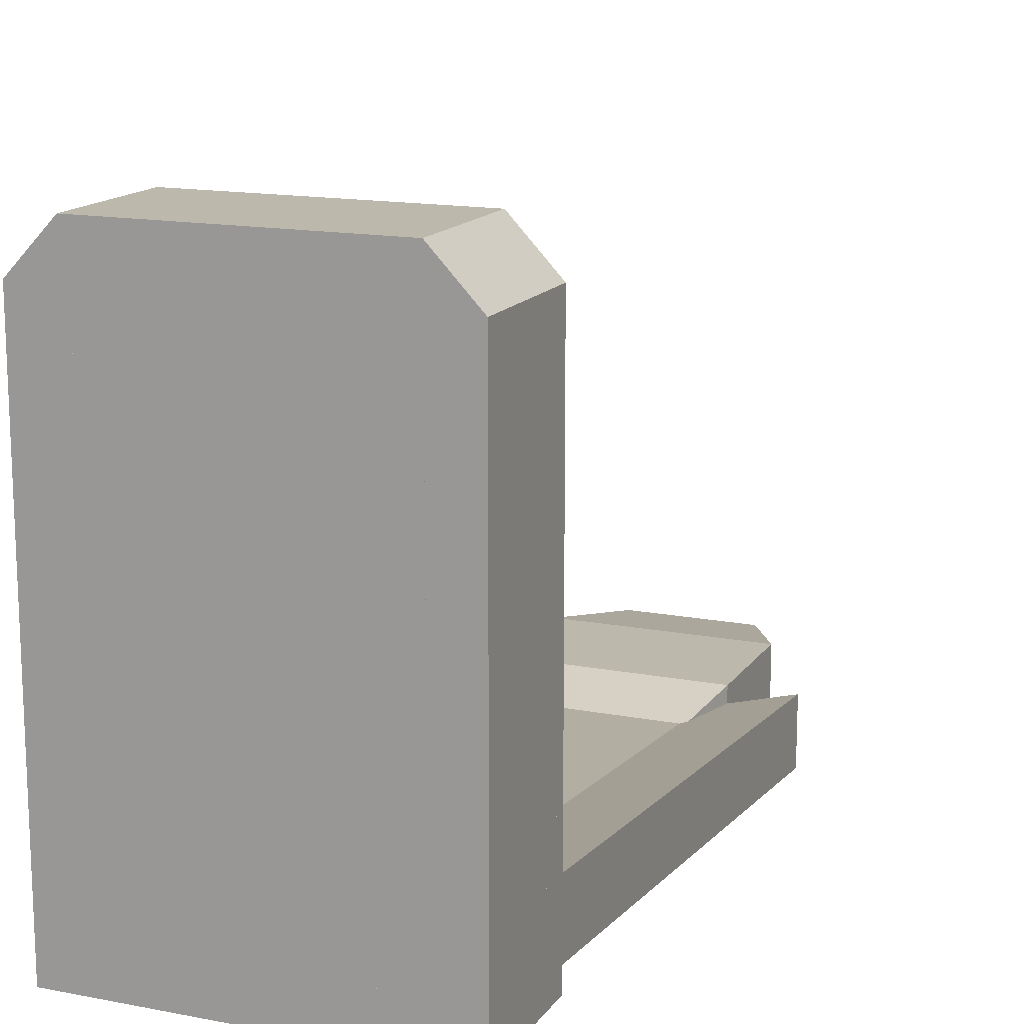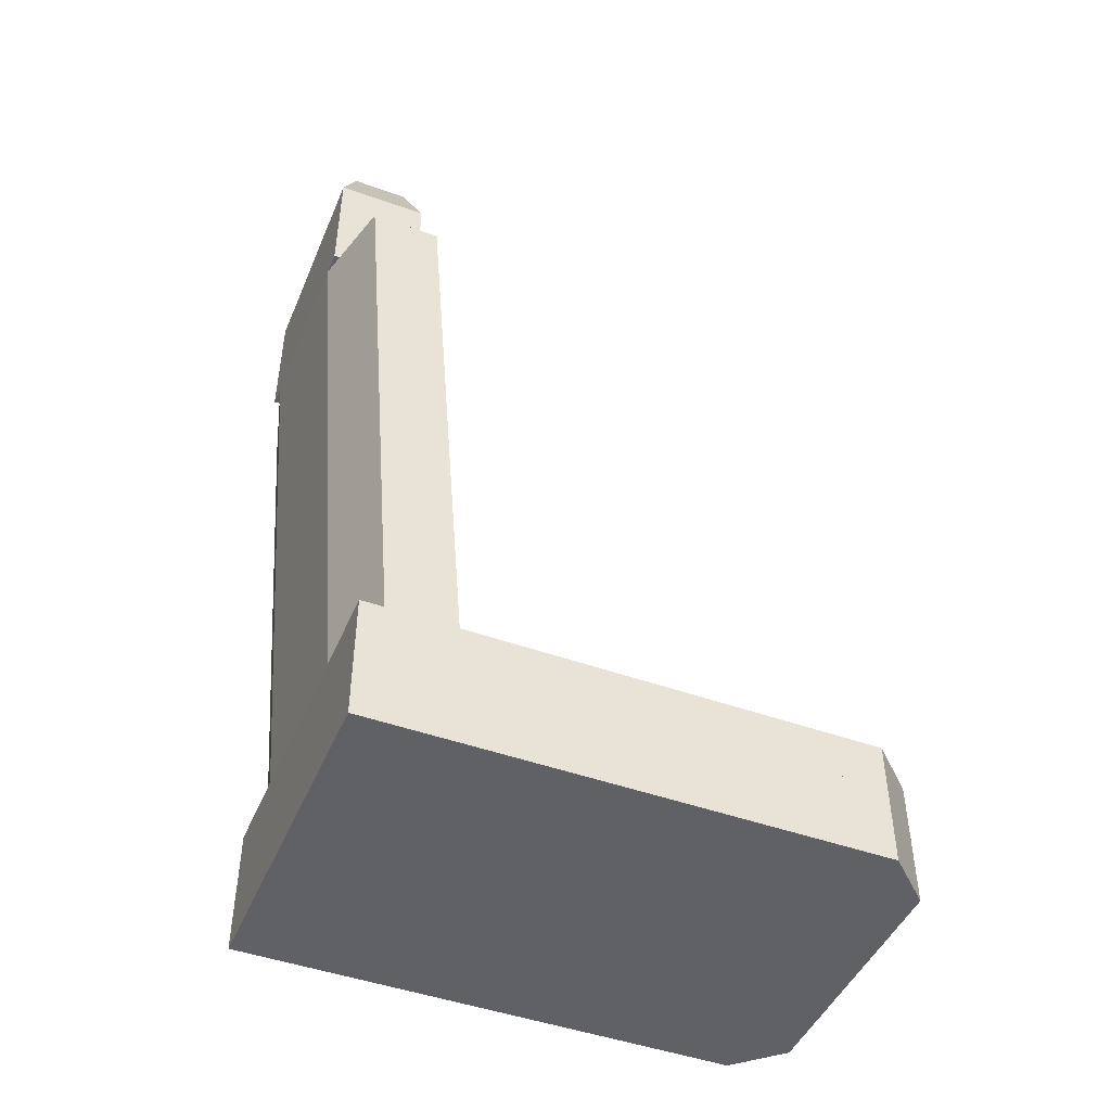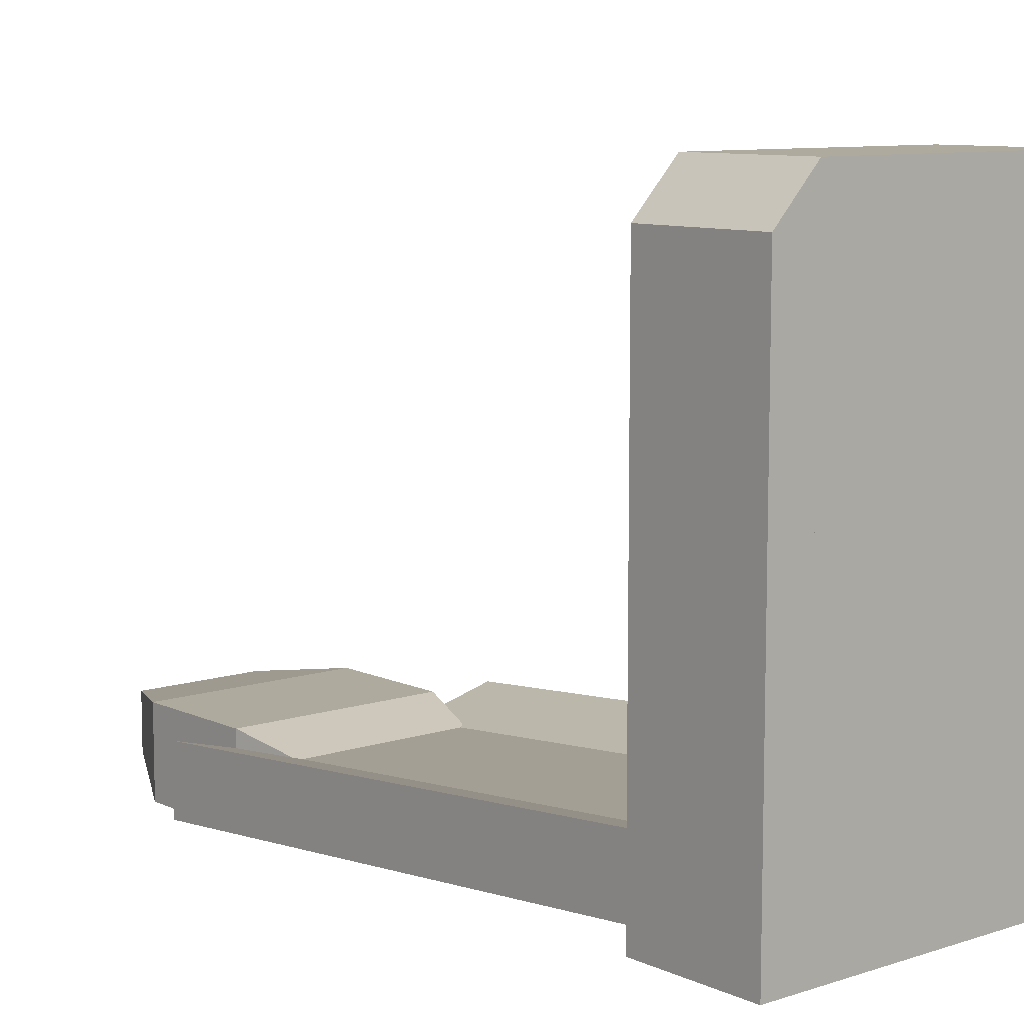
<metadata>
{"format":"obj","ext":"obj","renderer":"f3d","projection":"perspective","resolution":1024,"background":"white","views":[{"elev":14.9,"azim":22.6,"up":"+Z"},{"elev":-46.5,"azim":-112.3,"up":"+Y"},{"elev":9.3,"azim":-40.4,"up":"+Z"}]}
</metadata>
<code>
o clipboard
v 0.125 0.75 -0.2981
v -0.125 0.75 -0.2981
v -0.125 -0.0625 -0.2319
v 0.125 -0.0625 -0.2319
v -0.125 0.75 -0.3975
v 0.125 0.75 -0.3975
v 0.125 -0.0625 -0.3312
v -0.125 -0.0625 -0.3312
v 0.125 0.75 -0.2981
v 0.125 0.75 -0.3975
v -0.125 0.75 -0.3975
v -0.125 0.75 -0.2981
v -0.125 -0.0625 -0.2319
v -0.125 -0.0625 -0.3312
v 0.125 -0.0625 -0.3312
v 0.125 -0.0625 -0.2319
v -0.125 0.75 -0.2981
v -0.125 0.75 -0.3975
v -0.125 -0.0625 -0.3312
v -0.125 -0.0625 -0.2319
v 0.125 0.75 -0.3975
v 0.125 0.75 -0.2981
v 0.125 -0.0625 -0.2319
v 0.125 -0.0625 -0.3312
v -0.125 0.75 -0.2981
v -0.25 0.75 -0.265
v -0.25 -0.0625 -0.1988
v -0.125 -0.0625 -0.2319
v -0.25 0.75 -0.3644
v -0.125 0.75 -0.3975
v -0.125 -0.0625 -0.3312
v -0.25 -0.0625 -0.2981
v -0.125 0.75 -0.2981
v -0.125 0.75 -0.3975
v -0.25 0.75 -0.3644
v -0.25 0.75 -0.265
v -0.25 -0.0625 -0.1988
v -0.25 -0.0625 -0.2981
v -0.125 -0.0625 -0.3312
v -0.125 -0.0625 -0.2319
v -0.25 0.75 -0.265
v -0.25 0.75 -0.3644
v -0.25 -0.0625 -0.2981
v -0.25 -0.0625 -0.1988
v -0.125 0.75 -0.3975
v -0.125 0.75 -0.2981
v -0.125 -0.0625 -0.2319
v -0.125 -0.0625 -0.3312
v 0.1562 0.9375 -0.265
v -0.1562 0.9375 -0.265
v -0.1562 0.75 -0.265
v 0.1562 0.75 -0.265
v -0.1562 0.9375 -0.3975
v 0.1562 0.9375 -0.3975
v 0.1562 0.75 -0.3975
v -0.1562 0.75 -0.3975
v 0.1562 0.9375 -0.265
v 0.1562 0.9375 -0.3975
v -0.1562 0.9375 -0.3975
v -0.1562 0.9375 -0.265
v -0.1562 0.75 -0.265
v -0.1562 0.75 -0.3975
v 0.1562 0.75 -0.3975
v 0.1562 0.75 -0.265
v -0.1562 0.9375 -0.265
v -0.1562 0.9375 -0.3975
v -0.1562 0.75 -0.3975
v -0.1562 0.75 -0.265
v 0.1562 0.9375 -0.3975
v 0.1562 0.9375 -0.265
v 0.1562 0.75 -0.265
v 0.1562 0.75 -0.3975
v 0.09375 1.062 -0.2816
v -0.09375 1.062 -0.2816
v -0.1562 0.9375 -0.265
v 0.1562 0.9375 -0.265
v -0.09375 1.062 -0.3644
v 0.09375 1.062 -0.3644
v 0.1562 0.9375 -0.3975
v -0.1562 0.9375 -0.3975
v 0.09375 1.062 -0.2816
v 0.09375 1.062 -0.3644
v -0.09375 1.062 -0.3644
v -0.09375 1.062 -0.2816
v -0.1562 0.9375 -0.265
v -0.1562 0.9375 -0.3975
v 0.1562 0.9375 -0.3975
v 0.1562 0.9375 -0.265
v -0.09375 1.062 -0.2816
v -0.09375 1.062 -0.3644
v -0.1562 0.9375 -0.3975
v -0.1562 0.9375 -0.265
v 0.09375 1.062 -0.3644
v 0.09375 1.062 -0.2816
v 0.1562 0.9375 -0.265
v 0.1562 0.9375 -0.3975
v 0.1562 0.75 -0.265
v -0.1562 0.75 -0.265
v -0.125 0.625 -0.2981
v 0.125 0.625 -0.2981
v -0.1562 0.75 -0.3312
v 0.1562 0.75 -0.3312
v 0.125 0.625 -0.3312
v -0.125 0.625 -0.3312
v 0.1562 0.75 -0.265
v 0.1562 0.75 -0.3312
v -0.1562 0.75 -0.3312
v -0.1562 0.75 -0.265
v -0.125 0.625 -0.2981
v -0.125 0.625 -0.3312
v 0.125 0.625 -0.3312
v 0.125 0.625 -0.2981
v -0.1562 0.75 -0.265
v -0.1562 0.75 -0.3312
v -0.125 0.625 -0.3312
v -0.125 0.625 -0.2981
v 0.1562 0.75 -0.3312
v 0.1562 0.75 -0.265
v 0.125 0.625 -0.2981
v 0.125 0.625 -0.3312
v 0.25 0.75 -0.265
v 0.125 0.75 -0.2981
v 0.125 -0.0625 -0.2319
v 0.25 -0.0625 -0.1988
v 0.125 0.75 -0.3975
v 0.25 0.75 -0.3644
v 0.25 -0.0625 -0.2981
v 0.125 -0.0625 -0.3312
v 0.25 0.75 -0.265
v 0.25 0.75 -0.3644
v 0.125 0.75 -0.3975
v 0.125 0.75 -0.2981
v 0.125 -0.0625 -0.2319
v 0.125 -0.0625 -0.3312
v 0.25 -0.0625 -0.2981
v 0.25 -0.0625 -0.1988
v 0.125 0.75 -0.2981
v 0.125 0.75 -0.3975
v 0.125 -0.0625 -0.3312
v 0.125 -0.0625 -0.2319
v 0.25 0.75 -0.3644
v 0.25 0.75 -0.265
v 0.25 -0.0625 -0.1988
v 0.25 -0.0625 -0.2981
v 0.25 -0.0625 -0.265
v -0.25 -0.0625 -0.265
v -0.25 -0.25 -0.265
v 0.25 -0.25 -0.265
v -0.25 -0.0625 -0.3312
v 0.25 -0.0625 -0.3312
v 0.25 -0.25 -0.3312
v -0.25 -0.25 -0.3312
v 0.25 -0.0625 -0.265
v 0.25 -0.0625 -0.3312
v -0.25 -0.0625 -0.3312
v -0.25 -0.0625 -0.265
v -0.25 -0.25 -0.265
v -0.25 -0.25 -0.3312
v 0.25 -0.25 -0.3312
v 0.25 -0.25 -0.265
v -0.25 -0.0625 -0.265
v -0.25 -0.0625 -0.3312
v -0.25 -0.25 -0.3312
v -0.25 -0.25 -0.265
v 0.25 -0.0625 -0.3312
v 0.25 -0.0625 -0.265
v 0.25 -0.25 -0.265
v 0.25 -0.25 -0.3312
v 0.1875 -0.0625 0.4637
v -0.1875 -0.0625 0.4637
v -0.1875 -0.25 0.4637
v 0.1875 -0.25 0.4637
v -0.25 -0.0625 0.3975
v 0.25 -0.0625 0.3975
v 0.25 -0.25 0.3975
v -0.25 -0.25 0.3975
v 0.1875 -0.0625 0.4637
v 0.25 -0.0625 0.3975
v -0.25 -0.0625 0.3975
v -0.1875 -0.0625 0.4637
v -0.1875 -0.25 0.4637
v -0.25 -0.25 0.3975
v 0.25 -0.25 0.3975
v 0.1875 -0.25 0.4637
v -0.1875 -0.0625 0.4637
v -0.25 -0.0625 0.3975
v -0.25 -0.25 0.3975
v -0.1875 -0.25 0.4637
v 0.25 -0.0625 0.3975
v 0.1875 -0.0625 0.4637
v 0.1875 -0.25 0.4637
v 0.25 -0.25 0.3975
v 0.1875 -0.0625 0.3975
v -0.1875 -0.0625 0.3975
v -0.1875 -0.25 0.3975
v 0.1875 -0.25 0.3975
v -0.1875 -0.07812 0.3312
v 0.1875 -0.07812 0.3312
v 0.1875 -0.25 0.3312
v -0.1875 -0.25 0.3312
v 0.1875 -0.0625 0.3975
v 0.1875 -0.07812 0.3312
v -0.1875 -0.07812 0.3312
v -0.1875 -0.0625 0.3975
v -0.1875 -0.25 0.3975
v -0.1875 -0.25 0.3312
v 0.1875 -0.25 0.3312
v 0.1875 -0.25 0.3975
v -0.1875 -0.0625 0.3975
v -0.1875 -0.07812 0.3312
v -0.1875 -0.25 0.3312
v -0.1875 -0.25 0.3975
v 0.1875 -0.07812 0.3312
v 0.1875 -0.0625 0.3975
v 0.1875 -0.25 0.3975
v 0.1875 -0.25 0.3312
v -0.1875 -0.07812 0.3312
v -0.25 -0.0625 0.3312
v -0.25 -0.25 0.3312
v -0.1875 -0.25 0.3312
v -0.25 -0.0625 -0.1325
v -0.1875 -0.07812 -0.1325
v -0.1875 -0.25 -0.1325
v -0.25 -0.25 -0.1325
v -0.1875 -0.07812 0.3312
v -0.1875 -0.07812 -0.1325
v -0.25 -0.0625 -0.1325
v -0.25 -0.0625 0.3312
v -0.25 -0.25 0.3312
v -0.25 -0.25 -0.1325
v -0.1875 -0.25 -0.1325
v -0.1875 -0.25 0.3312
v -0.25 -0.0625 0.3312
v -0.25 -0.0625 -0.1325
v -0.25 -0.25 -0.1325
v -0.25 -0.25 0.3312
v -0.1875 -0.07812 -0.1325
v -0.1875 -0.07812 0.3312
v -0.1875 -0.25 0.3312
v -0.1875 -0.25 -0.1325
v 0.1875 -0.07812 -0.1325
v -0.1875 -0.07812 -0.1325
v -0.1875 -0.25 -0.1325
v 0.1875 -0.25 -0.1325
v -0.1875 -0.0625 -0.1988
v 0.1875 -0.0625 -0.1988
v 0.1875 -0.25 -0.1988
v -0.1875 -0.25 -0.1988
v 0.1875 -0.07812 -0.1325
v 0.1875 -0.0625 -0.1988
v -0.1875 -0.0625 -0.1988
v -0.1875 -0.07812 -0.1325
v -0.1875 -0.25 -0.1325
v -0.1875 -0.25 -0.1988
v 0.1875 -0.25 -0.1988
v 0.1875 -0.25 -0.1325
v -0.1875 -0.07812 -0.1325
v -0.1875 -0.0625 -0.1988
v -0.1875 -0.25 -0.1988
v -0.1875 -0.25 -0.1325
v 0.1875 -0.0625 -0.1988
v 0.1875 -0.07812 -0.1325
v 0.1875 -0.25 -0.1325
v 0.1875 -0.25 -0.1988
v 0.25 -0.0625 -0.1988
v -0.25 -0.0625 -0.1988
v -0.25 -0.25 -0.1988
v 0.25 -0.25 -0.1988
v -0.25 -0.0625 -0.265
v 0.25 -0.0625 -0.265
v 0.25 -0.25 -0.265
v -0.25 -0.25 -0.265
v 0.25 -0.0625 -0.1988
v 0.25 -0.0625 -0.265
v -0.25 -0.0625 -0.265
v -0.25 -0.0625 -0.1988
v -0.25 -0.25 -0.1988
v -0.25 -0.25 -0.265
v 0.25 -0.25 -0.265
v 0.25 -0.25 -0.1988
v -0.25 -0.0625 -0.1988
v -0.25 -0.0625 -0.265
v -0.25 -0.25 -0.265
v -0.25 -0.25 -0.1988
v 0.25 -0.0625 -0.265
v 0.25 -0.0625 -0.1988
v 0.25 -0.25 -0.1988
v 0.25 -0.25 -0.265
v -0.1875 -0.07812 0.3975
v -0.25 -0.0625 0.3975
v -0.25 -0.25 0.3975
v -0.1875 -0.25 0.3975
v -0.25 -0.0625 0.3312
v -0.1875 -0.07812 0.3312
v -0.1875 -0.25 0.3312
v -0.25 -0.25 0.3312
v -0.1875 -0.07812 0.3975
v -0.1875 -0.07812 0.3312
v -0.25 -0.0625 0.3312
v -0.25 -0.0625 0.3975
v -0.25 -0.25 0.3975
v -0.25 -0.25 0.3312
v -0.1875 -0.25 0.3312
v -0.1875 -0.25 0.3975
v -0.25 -0.0625 0.3975
v -0.25 -0.0625 0.3312
v -0.25 -0.25 0.3312
v -0.25 -0.25 0.3975
v -0.1875 -0.07812 0.3312
v -0.1875 -0.07812 0.3975
v -0.1875 -0.25 0.3975
v -0.1875 -0.25 0.3312
v -0.1875 -0.0625 0.3975
v -0.25 -0.0625 0.3975
v -0.25 -0.25 0.3975
v -0.1875 -0.25 0.3975
v -0.25 -0.07812 0.3312
v -0.1875 -0.07812 0.3312
v -0.1875 -0.25 0.3312
v -0.25 -0.25 0.3312
v -0.1875 -0.0625 0.3975
v -0.1875 -0.07812 0.3312
v -0.25 -0.07812 0.3312
v -0.25 -0.0625 0.3975
v -0.25 -0.25 0.3975
v -0.25 -0.25 0.3312
v -0.1875 -0.25 0.3312
v -0.1875 -0.25 0.3975
v -0.25 -0.0625 0.3975
v -0.25 -0.07812 0.3312
v -0.25 -0.25 0.3312
v -0.25 -0.25 0.3975
v -0.1875 -0.07812 0.3312
v -0.1875 -0.0625 0.3975
v -0.1875 -0.25 0.3975
v -0.1875 -0.25 0.3312
v 0.25 -0.0625 0.3975
v 0.1875 -0.07812 0.3975
v 0.1875 -0.25 0.3975
v 0.25 -0.25 0.3975
v 0.1875 -0.07812 0.3312
v 0.25 -0.0625 0.3312
v 0.25 -0.25 0.3312
v 0.1875 -0.25 0.3312
v 0.25 -0.0625 0.3975
v 0.25 -0.0625 0.3312
v 0.1875 -0.07812 0.3312
v 0.1875 -0.07812 0.3975
v 0.1875 -0.25 0.3975
v 0.1875 -0.25 0.3312
v 0.25 -0.25 0.3312
v 0.25 -0.25 0.3975
v 0.1875 -0.07812 0.3975
v 0.1875 -0.07812 0.3312
v 0.1875 -0.25 0.3312
v 0.1875 -0.25 0.3975
v 0.25 -0.0625 0.3312
v 0.25 -0.0625 0.3975
v 0.25 -0.25 0.3975
v 0.25 -0.25 0.3312
v 0.25 -0.0625 0.3975
v 0.1875 -0.0625 0.3975
v 0.1875 -0.25 0.3975
v 0.25 -0.25 0.3975
v 0.1875 -0.07812 0.3312
v 0.25 -0.07812 0.3312
v 0.25 -0.25 0.3312
v 0.1875 -0.25 0.3312
v 0.25 -0.0625 0.3975
v 0.25 -0.07812 0.3312
v 0.1875 -0.07812 0.3312
v 0.1875 -0.0625 0.3975
v 0.1875 -0.25 0.3975
v 0.1875 -0.25 0.3312
v 0.25 -0.25 0.3312
v 0.25 -0.25 0.3975
v 0.1875 -0.0625 0.3975
v 0.1875 -0.07812 0.3312
v 0.1875 -0.25 0.3312
v 0.1875 -0.25 0.3975
v 0.25 -0.07812 0.3312
v 0.25 -0.0625 0.3975
v 0.25 -0.25 0.3975
v 0.25 -0.25 0.3312
v 0.25 -0.0625 0.3312
v 0.1875 -0.07812 0.3312
v 0.1875 -0.25 0.3312
v 0.25 -0.25 0.3312
v 0.1875 -0.07812 -0.1325
v 0.25 -0.0625 -0.1325
v 0.25 -0.25 -0.1325
v 0.1875 -0.25 -0.1325
v 0.25 -0.0625 0.3312
v 0.25 -0.0625 -0.1325
v 0.1875 -0.07812 -0.1325
v 0.1875 -0.07812 0.3312
v 0.1875 -0.25 0.3312
v 0.1875 -0.25 -0.1325
v 0.25 -0.25 -0.1325
v 0.25 -0.25 0.3312
v 0.1875 -0.07812 0.3312
v 0.1875 -0.07812 -0.1325
v 0.1875 -0.25 -0.1325
v 0.1875 -0.25 0.3312
v 0.25 -0.0625 -0.1325
v 0.25 -0.0625 0.3312
v 0.25 -0.25 0.3312
v 0.25 -0.25 -0.1325
v -0.1875 -0.07812 -0.1325
v -0.25 -0.0625 -0.1325
v -0.25 -0.25 -0.1325
v -0.1875 -0.25 -0.1325
v -0.25 -0.0625 -0.1988
v -0.1875 -0.07812 -0.1988
v -0.1875 -0.25 -0.1988
v -0.25 -0.25 -0.1988
v -0.1875 -0.07812 -0.1325
v -0.1875 -0.07812 -0.1988
v -0.25 -0.0625 -0.1988
v -0.25 -0.0625 -0.1325
v -0.25 -0.25 -0.1325
v -0.25 -0.25 -0.1988
v -0.1875 -0.25 -0.1988
v -0.1875 -0.25 -0.1325
v -0.25 -0.0625 -0.1325
v -0.25 -0.0625 -0.1988
v -0.25 -0.25 -0.1988
v -0.25 -0.25 -0.1325
v -0.1875 -0.07812 -0.1988
v -0.1875 -0.07812 -0.1325
v -0.1875 -0.25 -0.1325
v -0.1875 -0.25 -0.1988
v -0.1875 -0.07812 -0.1325
v -0.25 -0.07812 -0.1325
v -0.25 -0.1875 -0.1325
v -0.1875 -0.1875 -0.1325
v -0.25 -0.0625 -0.1988
v -0.1875 -0.0625 -0.1988
v -0.1875 -0.1875 -0.1988
v -0.25 -0.1875 -0.1988
v -0.1875 -0.07812 -0.1325
v -0.1875 -0.0625 -0.1988
v -0.25 -0.0625 -0.1988
v -0.25 -0.07812 -0.1325
v -0.25 -0.1875 -0.1325
v -0.25 -0.1875 -0.1988
v -0.1875 -0.1875 -0.1988
v -0.1875 -0.1875 -0.1325
v -0.25 -0.07812 -0.1325
v -0.25 -0.0625 -0.1988
v -0.25 -0.1875 -0.1988
v -0.25 -0.1875 -0.1325
v -0.1875 -0.0625 -0.1988
v -0.1875 -0.07812 -0.1325
v -0.1875 -0.1875 -0.1325
v -0.1875 -0.1875 -0.1988
v 0.25 -0.07812 -0.1325
v 0.1875 -0.07812 -0.1325
v 0.1875 -0.25 -0.1325
v 0.25 -0.25 -0.1325
v 0.1875 -0.0625 -0.1988
v 0.25 -0.0625 -0.1988
v 0.25 -0.25 -0.1988
v 0.1875 -0.25 -0.1988
v 0.25 -0.07812 -0.1325
v 0.25 -0.0625 -0.1988
v 0.1875 -0.0625 -0.1988
v 0.1875 -0.07812 -0.1325
v 0.1875 -0.25 -0.1325
v 0.1875 -0.25 -0.1988
v 0.25 -0.25 -0.1988
v 0.25 -0.25 -0.1325
v 0.1875 -0.07812 -0.1325
v 0.1875 -0.0625 -0.1988
v 0.1875 -0.25 -0.1988
v 0.1875 -0.25 -0.1325
v 0.25 -0.0625 -0.1988
v 0.25 -0.07812 -0.1325
v 0.25 -0.25 -0.1325
v 0.25 -0.25 -0.1988
v 0.1875 -0.07812 0.3312
v -0.1875 -0.07812 0.3312
v -0.1875 -0.25 0.3312
v 0.1875 -0.25 0.3312
v -0.1875 -0.07812 -0.1325
v 0.1875 -0.07812 -0.1325
v 0.1875 -0.25 -0.1325
v -0.1875 -0.25 -0.1325
v 0.1875 -0.07812 0.3312
v 0.1875 -0.07812 -0.1325
v -0.1875 -0.07812 -0.1325
v -0.1875 -0.07812 0.3312
v -0.1875 -0.25 0.3312
v -0.1875 -0.25 -0.1325
v 0.1875 -0.25 -0.1325
v 0.1875 -0.25 0.3312
v -0.1875 -0.07812 0.3312
v -0.1875 -0.07812 -0.1325
v -0.1875 -0.25 -0.1325
v -0.1875 -0.25 0.3312
v 0.1875 -0.07812 -0.1325
v 0.1875 -0.07812 0.3312
v 0.1875 -0.25 0.3312
v 0.1875 -0.25 -0.1325
v 0.25 -0.0625 -0.1325
v 0.1875 -0.07812 -0.1325
v 0.1875 -0.25 -0.1325
v 0.25 -0.25 -0.1325
v 0.1875 -0.07812 -0.1988
v 0.25 -0.0625 -0.1988
v 0.25 -0.25 -0.1988
v 0.1875 -0.25 -0.1988
v 0.25 -0.0625 -0.1325
v 0.25 -0.0625 -0.1988
v 0.1875 -0.07812 -0.1988
v 0.1875 -0.07812 -0.1325
v 0.1875 -0.25 -0.1325
v 0.1875 -0.25 -0.1988
v 0.25 -0.25 -0.1988
v 0.25 -0.25 -0.1325
v 0.1875 -0.07812 -0.1325
v 0.1875 -0.07812 -0.1988
v 0.1875 -0.25 -0.1988
v 0.1875 -0.25 -0.1325
v 0.25 -0.0625 -0.1988
v 0.25 -0.0625 -0.1325
v 0.25 -0.25 -0.1325
v 0.25 -0.25 -0.1988
f 1 2 3 4
f 5 6 7 8
f 9 10 11 12
f 13 14 15 16
f 17 18 19 20
f 21 22 23 24
f 25 26 27 28
f 29 30 31 32
f 33 34 35 36
f 37 38 39 40
f 41 42 43 44
f 45 46 47 48
f 49 50 51 52
f 53 54 55 56
f 57 58 59 60
f 61 62 63 64
f 65 66 67 68
f 69 70 71 72
f 73 74 75 76
f 77 78 79 80
f 81 82 83 84
f 85 86 87 88
f 89 90 91 92
f 93 94 95 96
f 97 98 99 100
f 101 102 103 104
f 105 106 107 108
f 109 110 111 112
f 113 114 115 116
f 117 118 119 120
f 121 122 123 124
f 125 126 127 128
f 129 130 131 132
f 133 134 135 136
f 137 138 139 140
f 141 142 143 144
f 145 146 147 148
f 149 150 151 152
f 153 154 155 156
f 157 158 159 160
f 161 162 163 164
f 165 166 167 168
f 169 170 171 172
f 173 174 175 176
f 177 178 179 180
f 181 182 183 184
f 185 186 187 188
f 189 190 191 192
f 193 194 195 196
f 197 198 199 200
f 201 202 203 204
f 205 206 207 208
f 209 210 211 212
f 213 214 215 216
f 217 218 219 220
f 221 222 223 224
f 225 226 227 228
f 229 230 231 232
f 233 234 235 236
f 237 238 239 240
f 241 242 243 244
f 245 246 247 248
f 249 250 251 252
f 253 254 255 256
f 257 258 259 260
f 261 262 263 264
f 265 266 267 268
f 269 270 271 272
f 273 274 275 276
f 277 278 279 280
f 281 282 283 284
f 285 286 287 288
f 289 290 291 292
f 293 294 295 296
f 297 298 299 300
f 301 302 303 304
f 305 306 307 308
f 309 310 311 312
f 313 314 315 316
f 317 318 319 320
f 321 322 323 324
f 325 326 327 328
f 329 330 331 332
f 333 334 335 336
f 337 338 339 340
f 341 342 343 344
f 345 346 347 348
f 349 350 351 352
f 353 354 355 356
f 357 358 359 360
f 361 362 363 364
f 365 366 367 368
f 369 370 371 372
f 373 374 375 376
f 377 378 379 380
f 381 382 383 384
f 385 386 387 388
f 389 390 391 392
f 393 394 395 396
f 397 398 399 400
f 401 402 403 404
f 405 406 407 408
f 409 410 411 412
f 413 414 415 416
f 417 418 419 420
f 421 422 423 424
f 425 426 427 428
f 429 430 431 432
f 433 434 435 436
f 437 438 439 440
f 441 442 443 444
f 445 446 447 448
f 449 450 451 452
f 453 454 455 456
f 457 458 459 460
f 461 462 463 464
f 465 466 467 468
f 469 470 471 472
f 473 474 475 476
f 477 478 479 480
f 481 482 483 484
f 485 486 487 488
f 489 490 491 492
f 493 494 495 496
f 497 498 499 500
f 501 502 503 504
f 505 506 507 508
f 509 510 511 512
f 513 514 515 516
f 517 518 519 520
f 521 522 523 524
f 525 526 527 528

</code>
